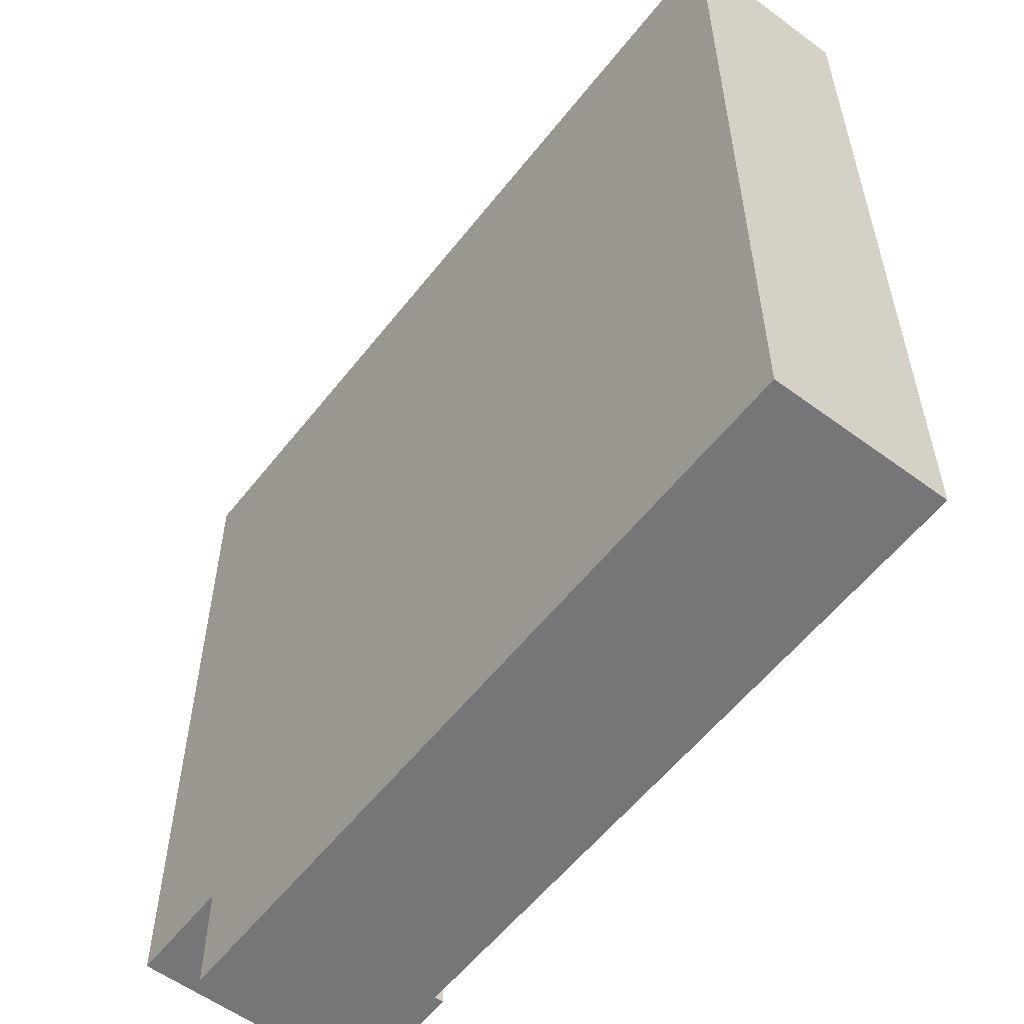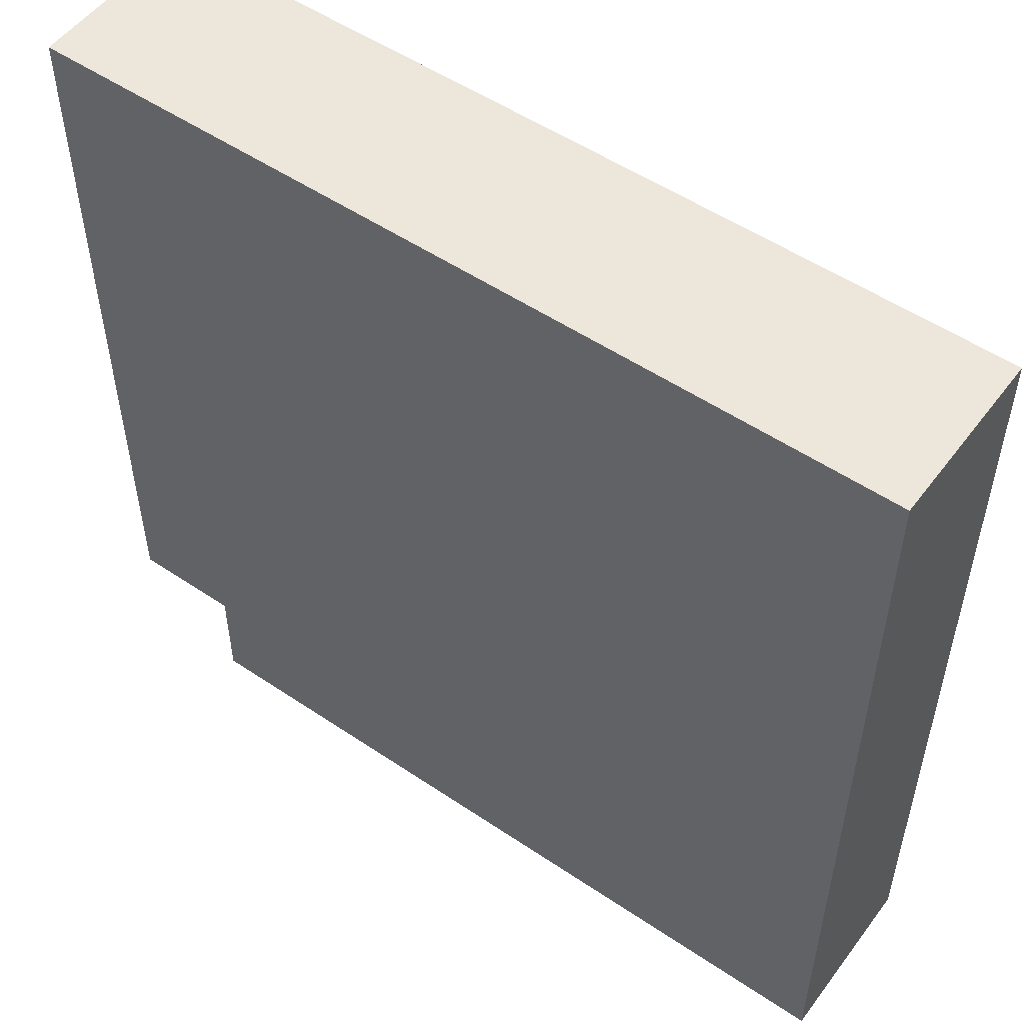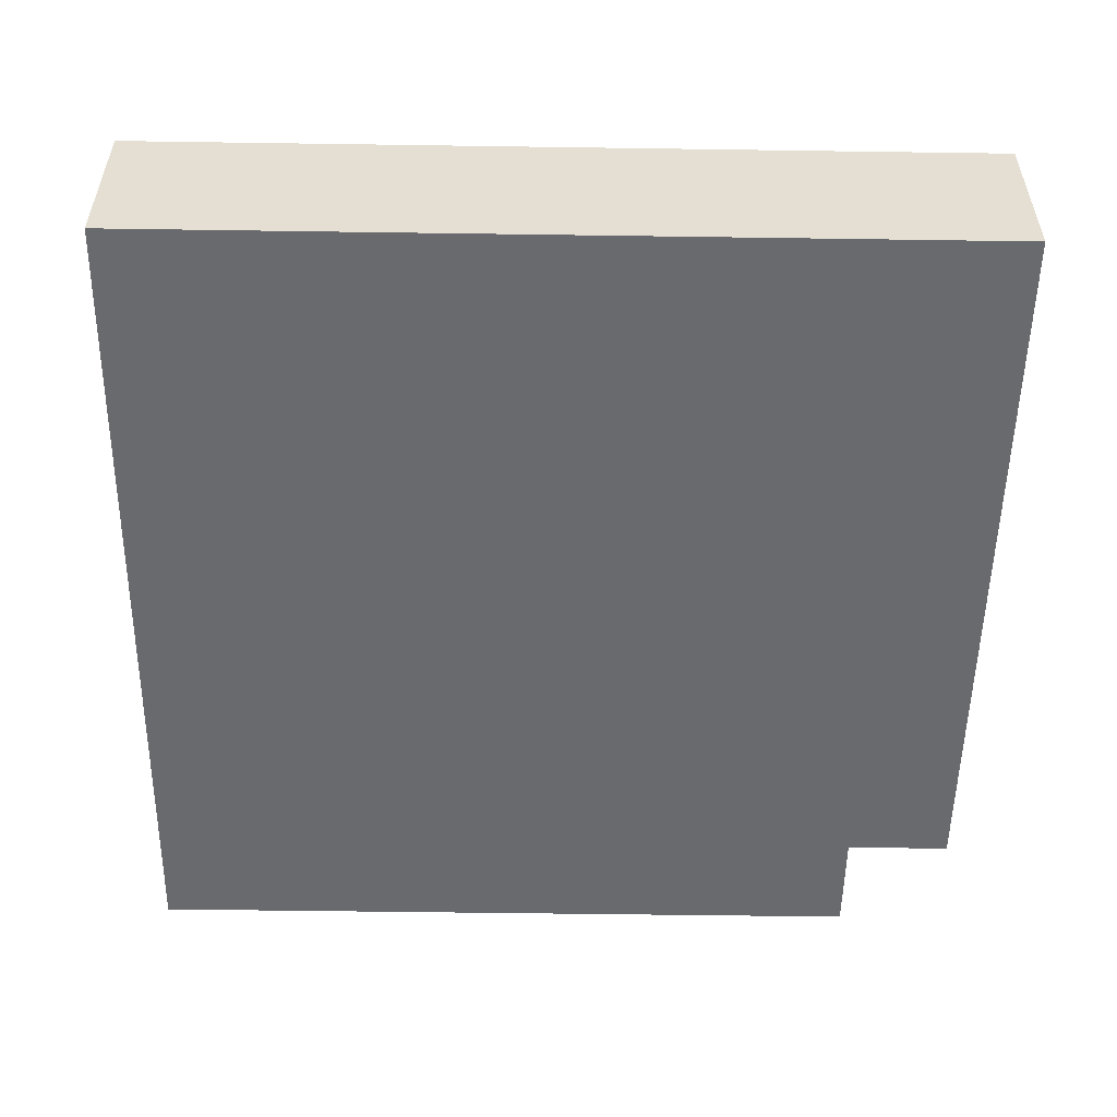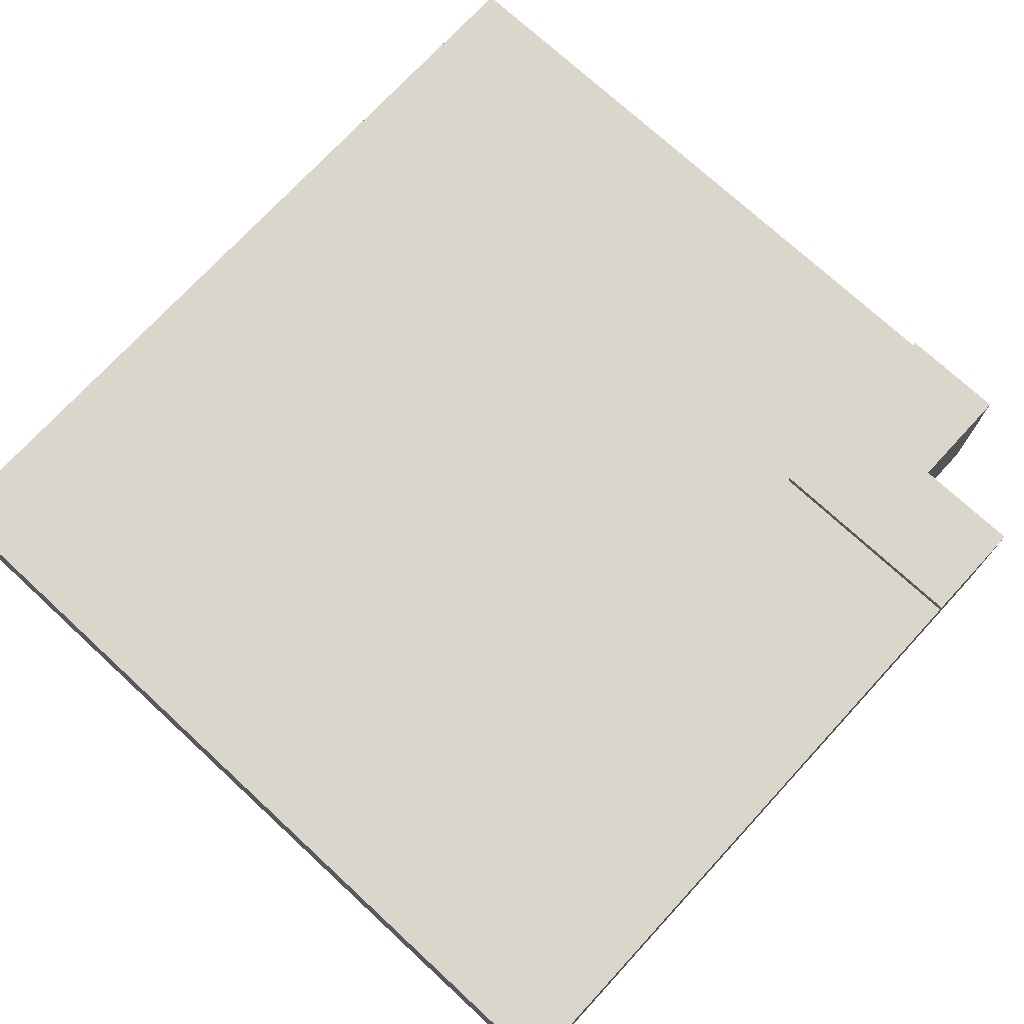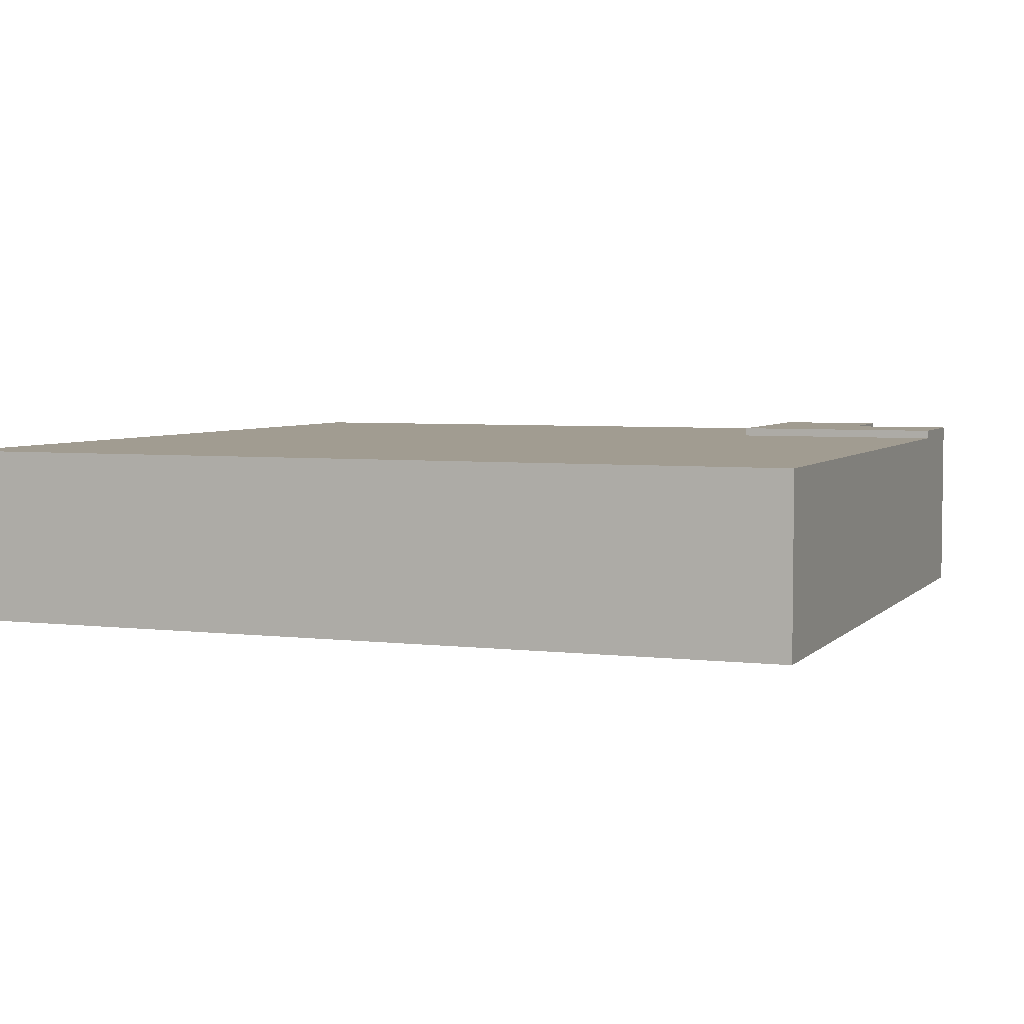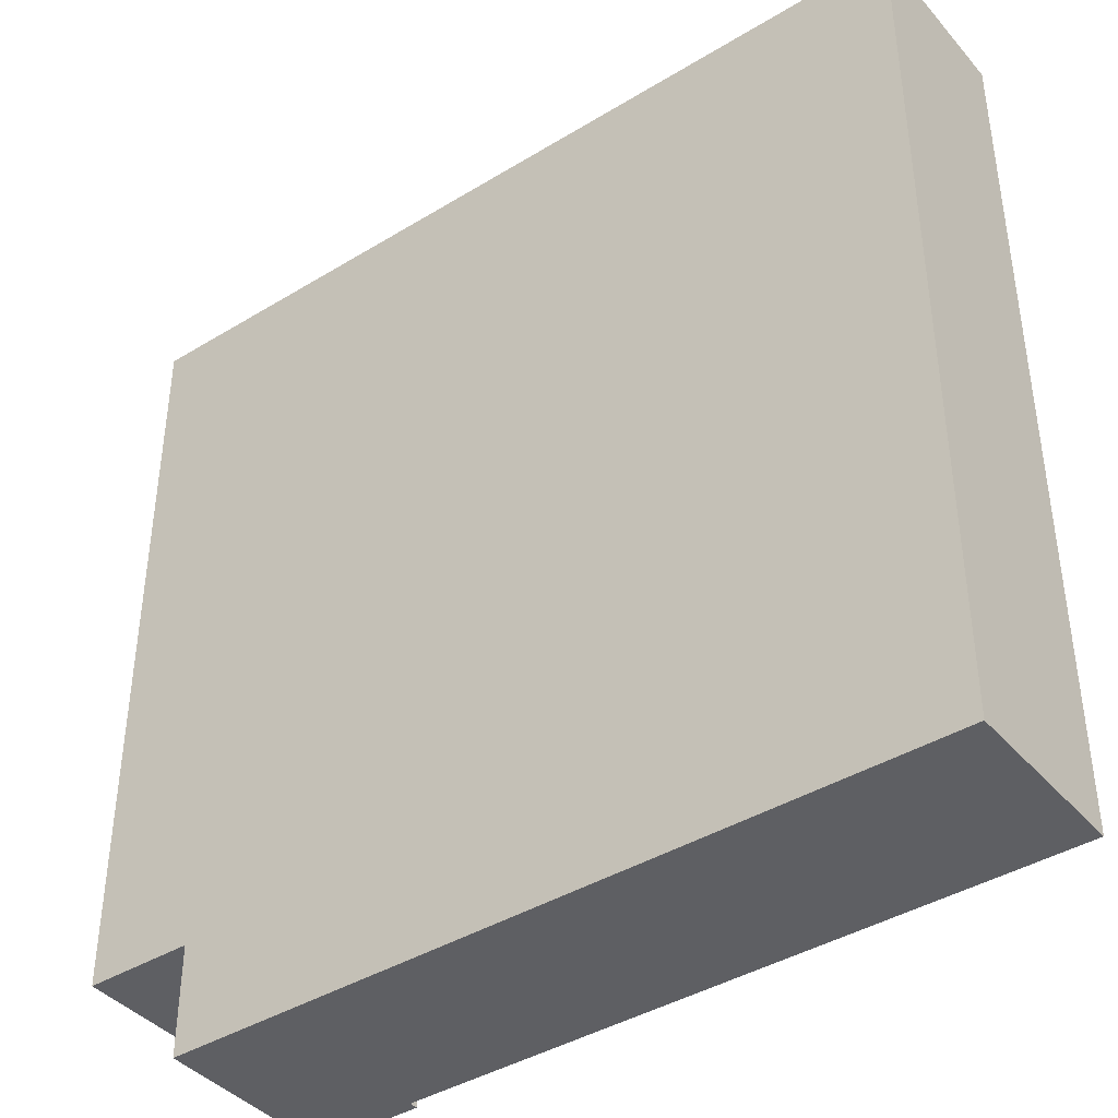
<metadata>
{"format":"obj","ext":"obj","renderer":"f3d","projection":"perspective","resolution":1024,"background":"white","views":[{"elev":-56.9,"azim":52.4,"up":"+Z"},{"elev":52.8,"azim":35.9,"up":"+Z"},{"elev":-53.1,"azim":89.1,"up":"+Y"},{"elev":73.7,"azim":132.7,"up":"+Y"},{"elev":4.5,"azim":111.3,"up":"+Y"},{"elev":-40.8,"azim":36.7,"up":"+Z"}]}
</metadata>
<code>
o Mesh1_Group1_Model.160
v 0 0.6 0
v 0 0.3 0
v 3 0.3 0
v 3 0.6 0
v 0 0.6 -2.25
v 0 0.3 -2.25
v 3 0.6 -3
v 0.75 0.6 -3
v 0.75 0.6 -2.25
v 3 0.3 -3
v 0.75 0.3 -3
v 3 0 -3
v 0.375 0 -3
v 0.375 0.63 -3
v 0.75 0.63 -3
v 3 0 0
v 0 0 -0
v 0 0 -2.625
v 0.375 0 -2.625
v 0 0.63 -2.625
v 0 0.63 -2.25
v 0.375 0.63 -2.625
v 0.75 0.63 -2.25
f 13 14 8 11
f 3 2 17 16
f 20 18 6 5
f 5 9 23 21
f 21 23 22
f 9 8 15 23
f 22 14 13 19
f 11 10 12
f 12 16 17 19
f 8 14 15
f 11 12 13
f 19 13 12
f 17 18 19
f 12 10 3 16
f 5 21 20
f 17 2 6
f 20 22 19 18
f 18 17 6
f 22 20 21
f 15 14 22
f 22 23 15
f 1 5 6 2
f 9 1 4 7
f 4 3 10 7
f 10 11 8 7
f 9 5 1
f 7 8 9
f 1 2 3 4

</code>
